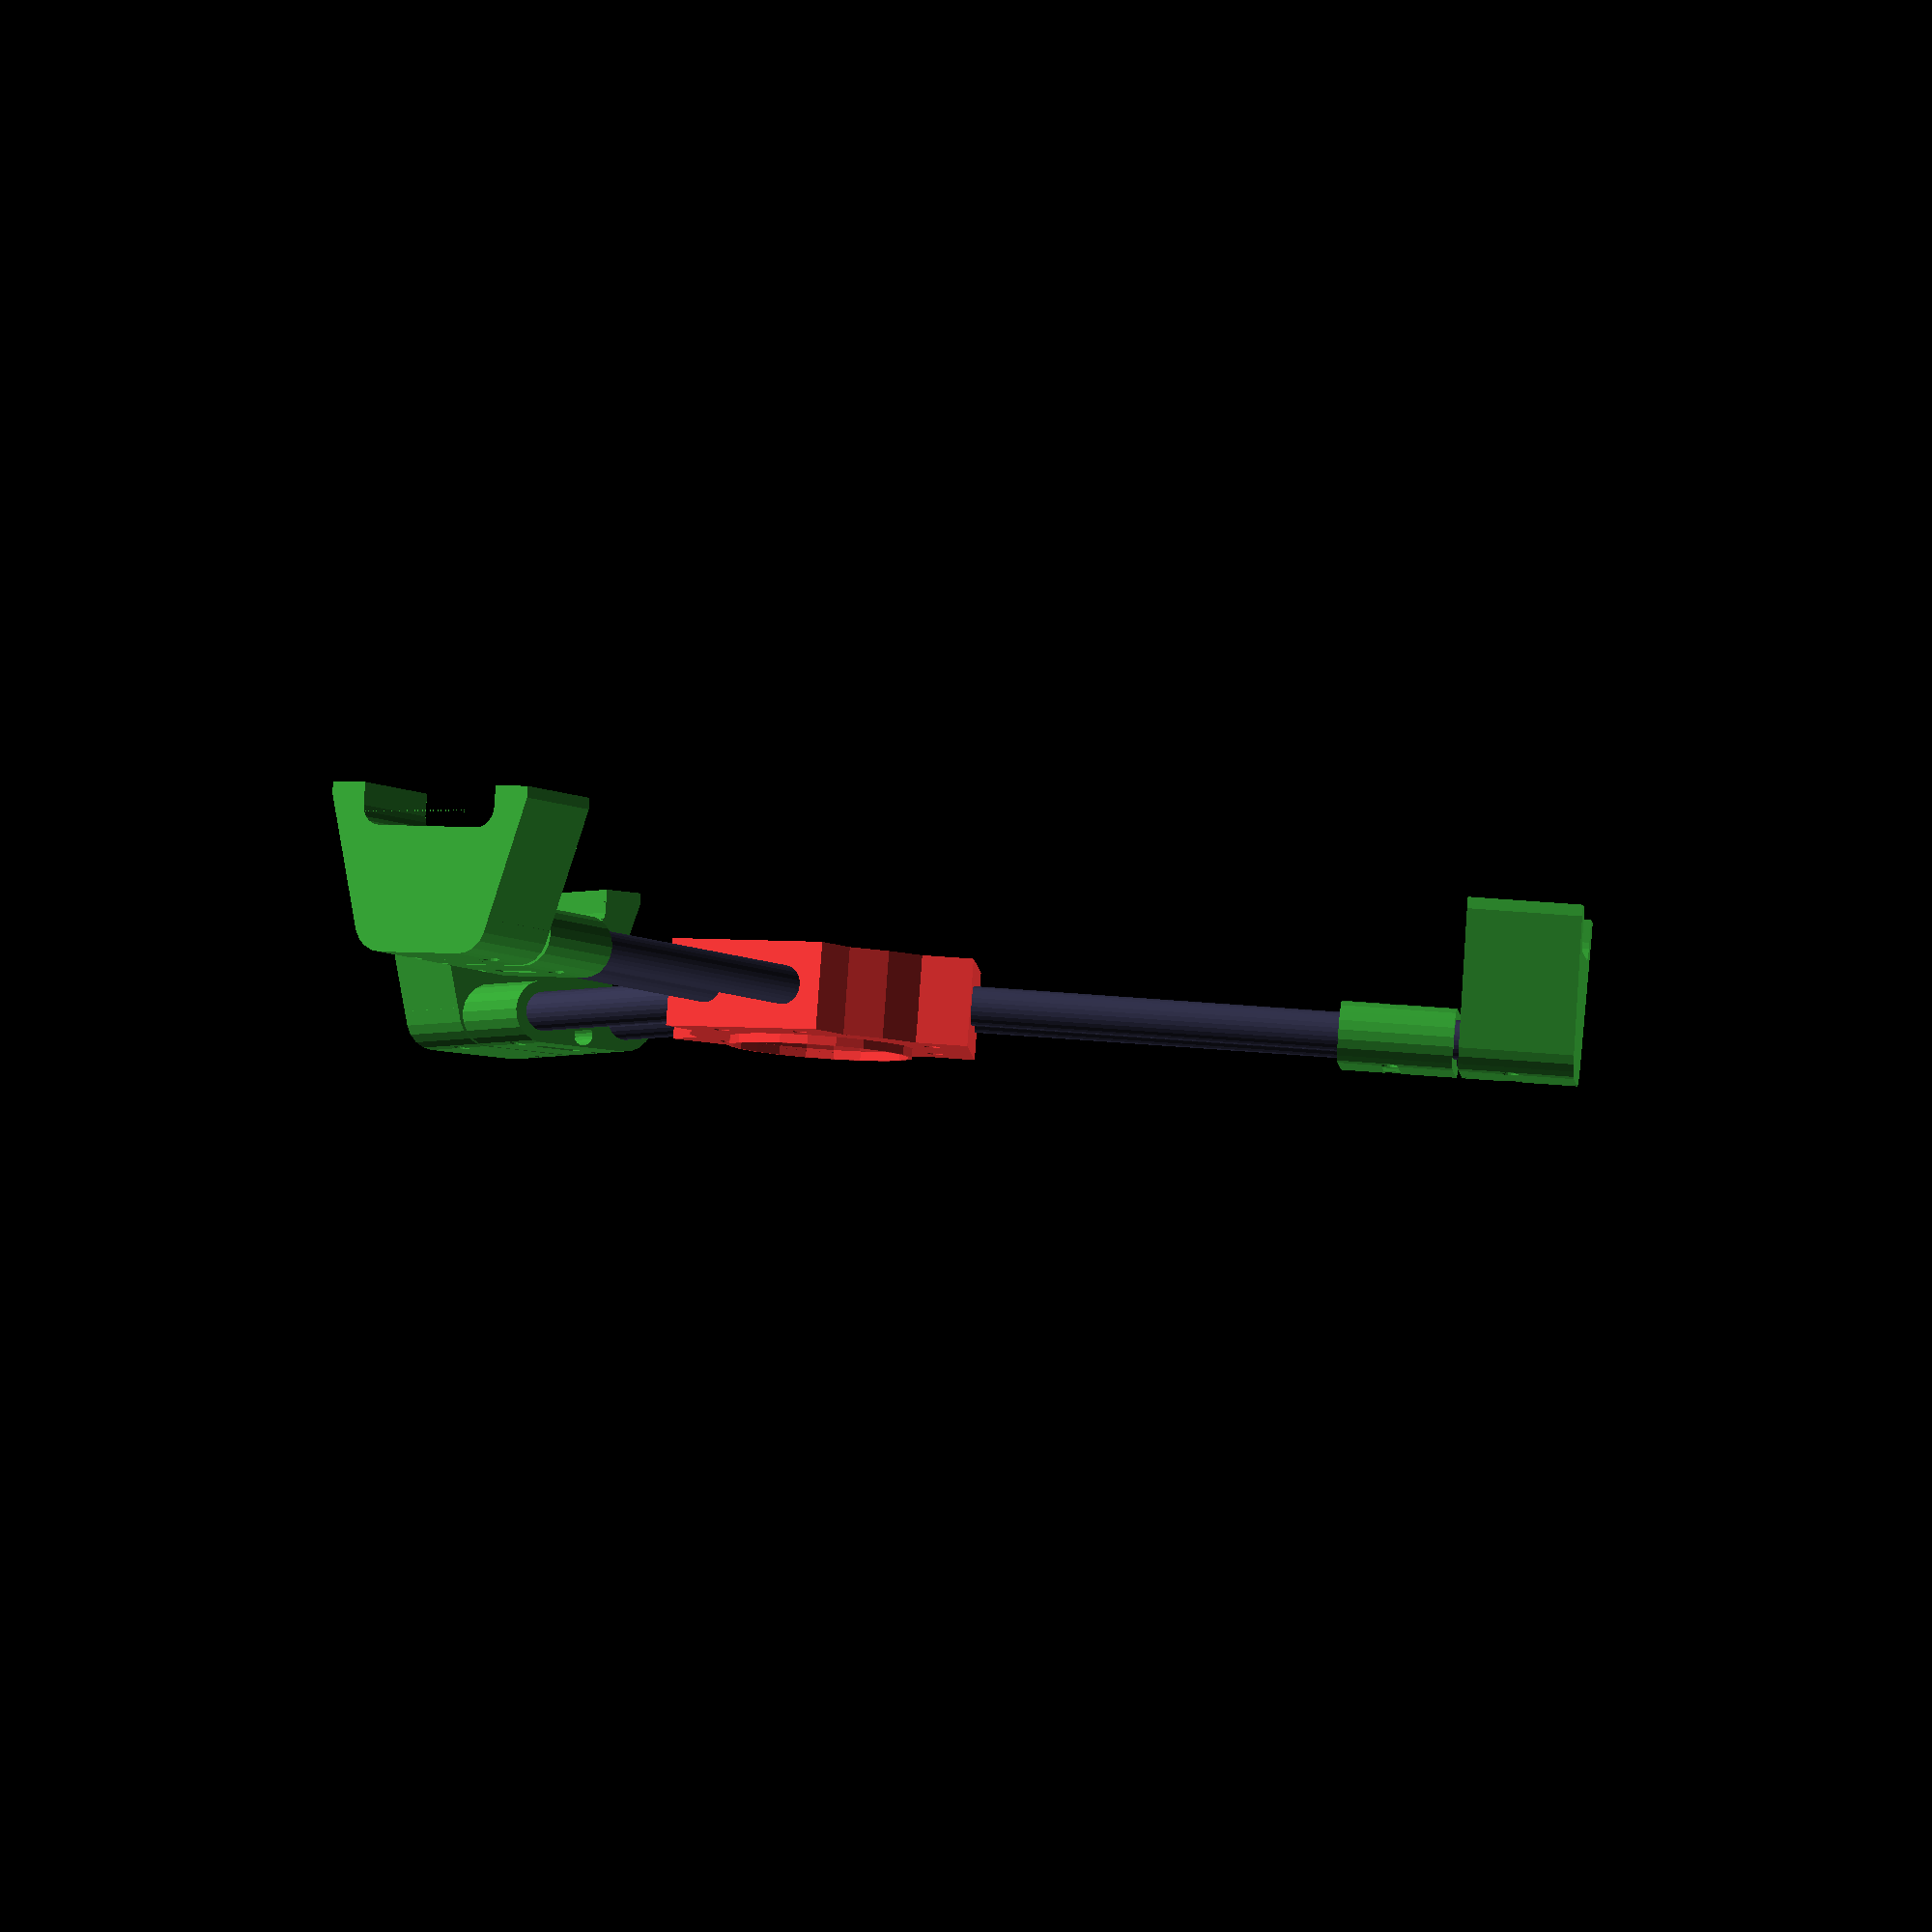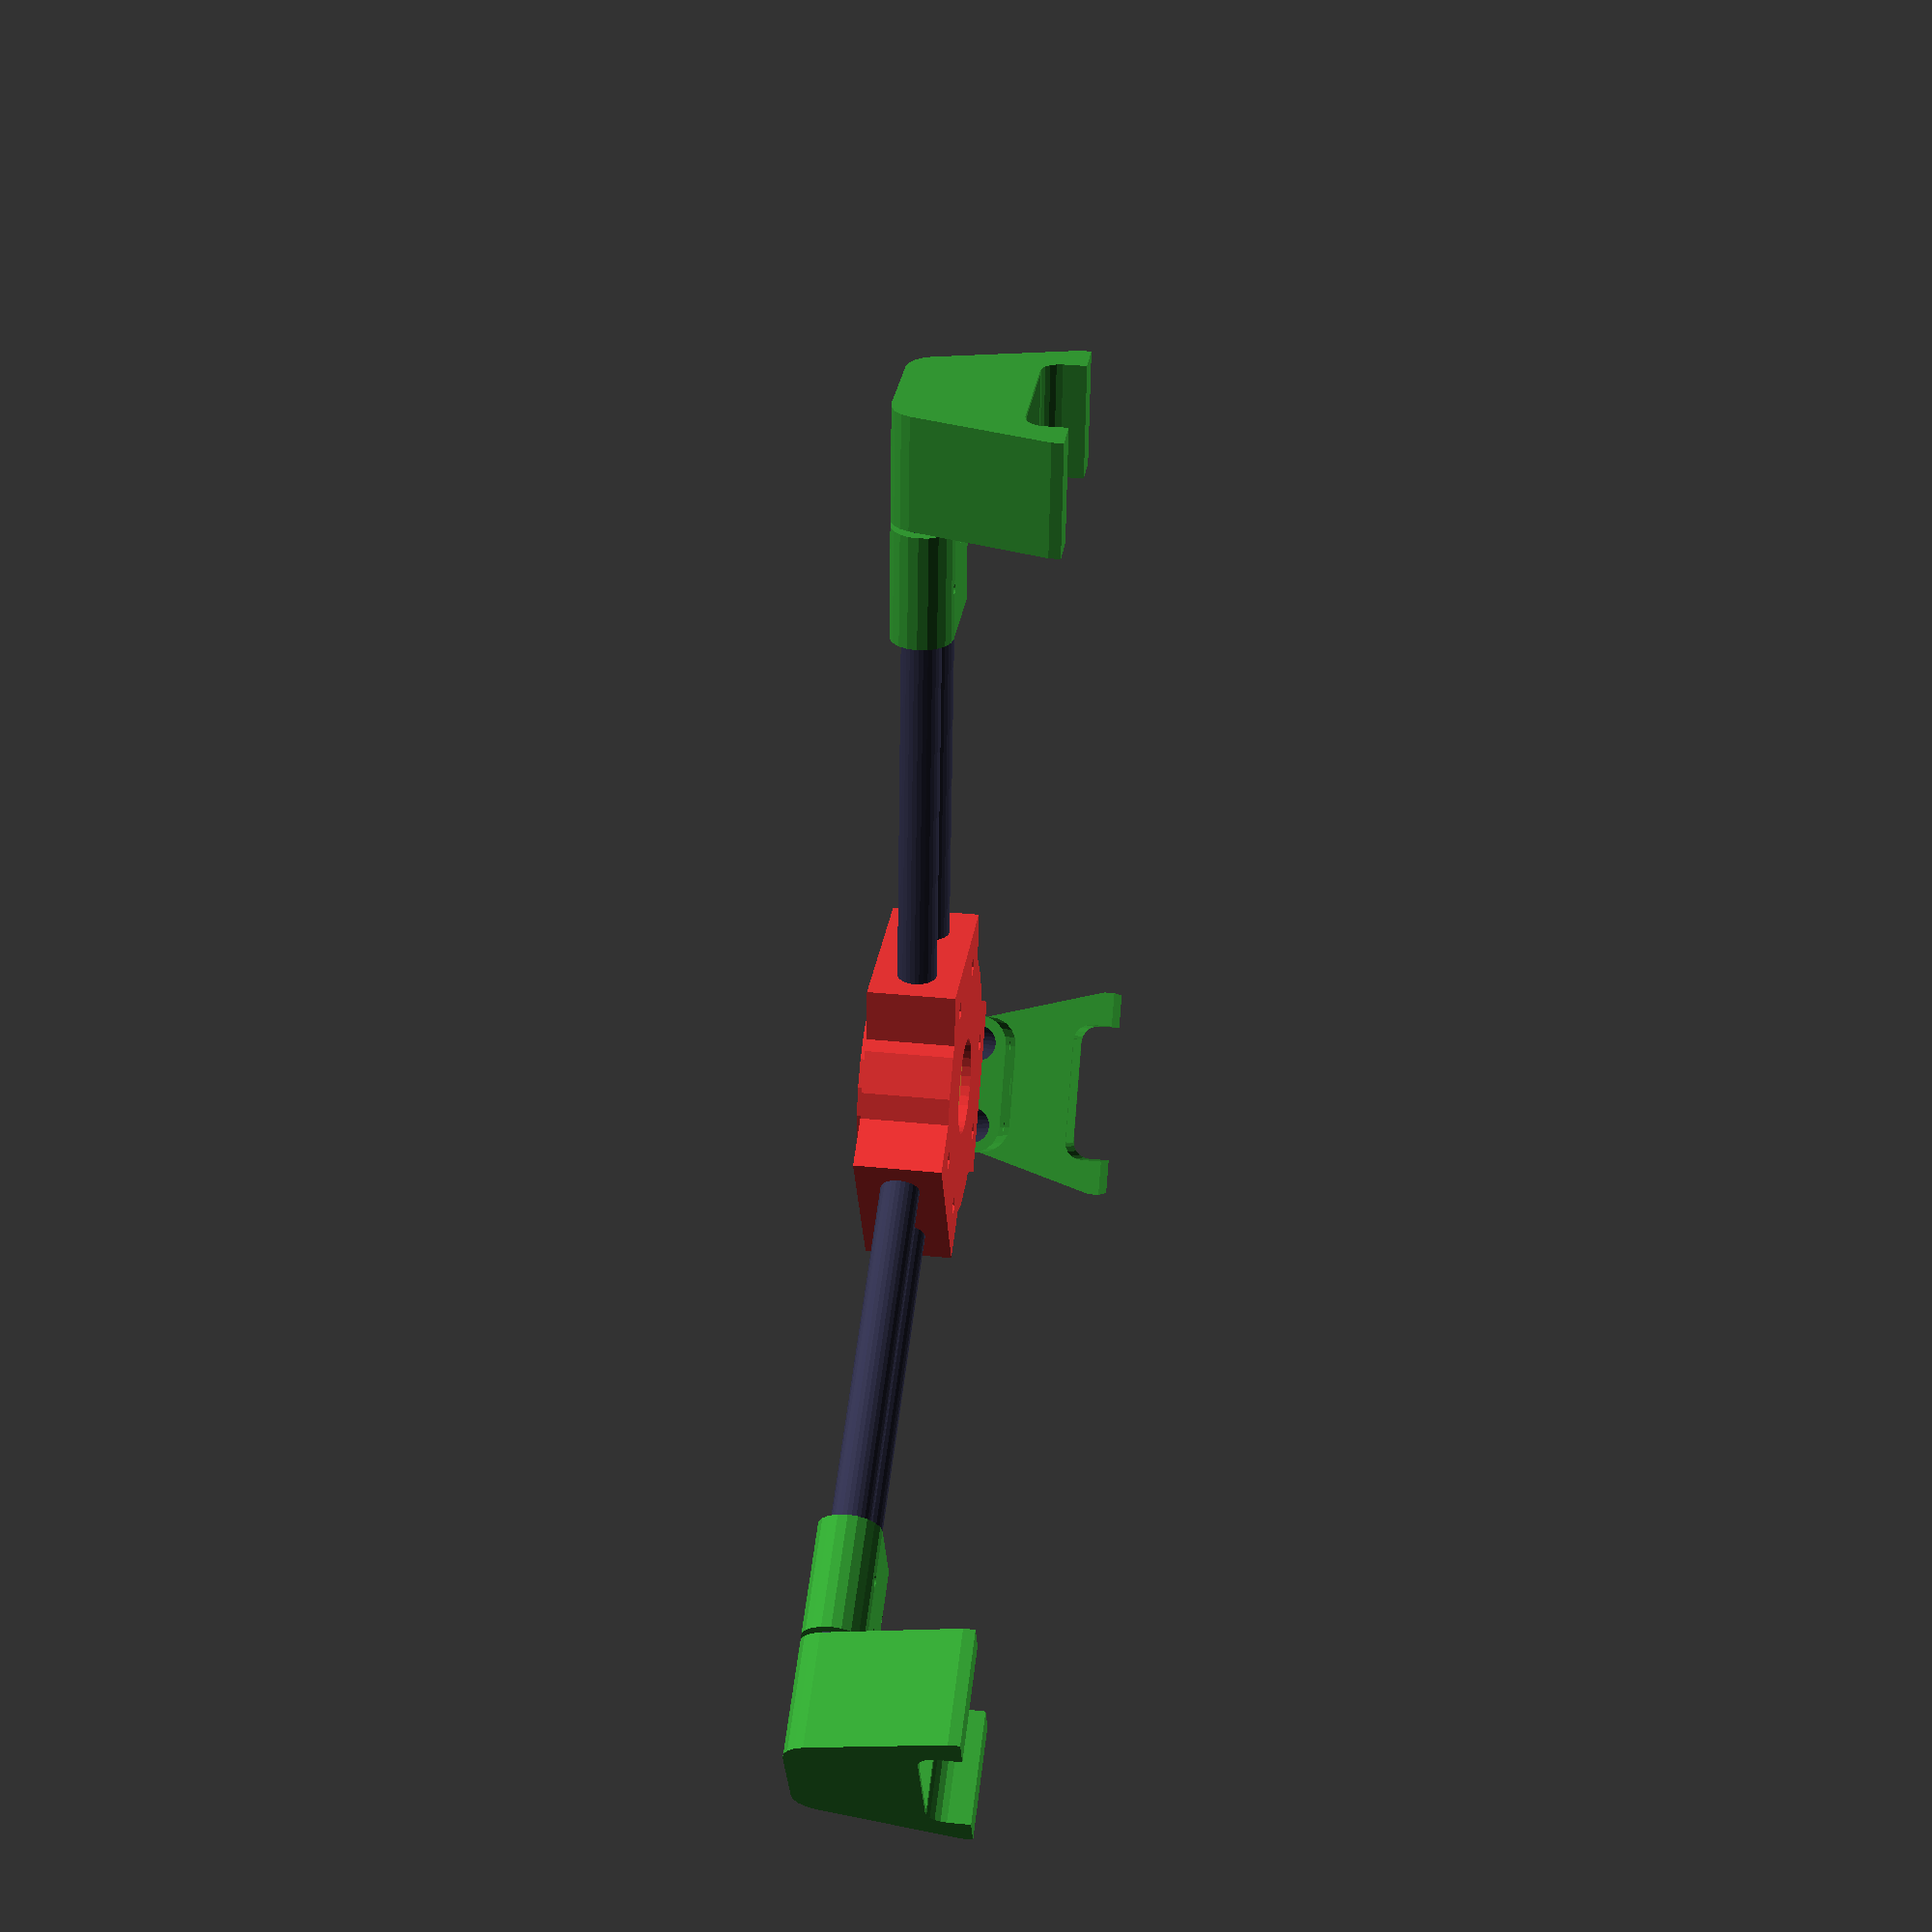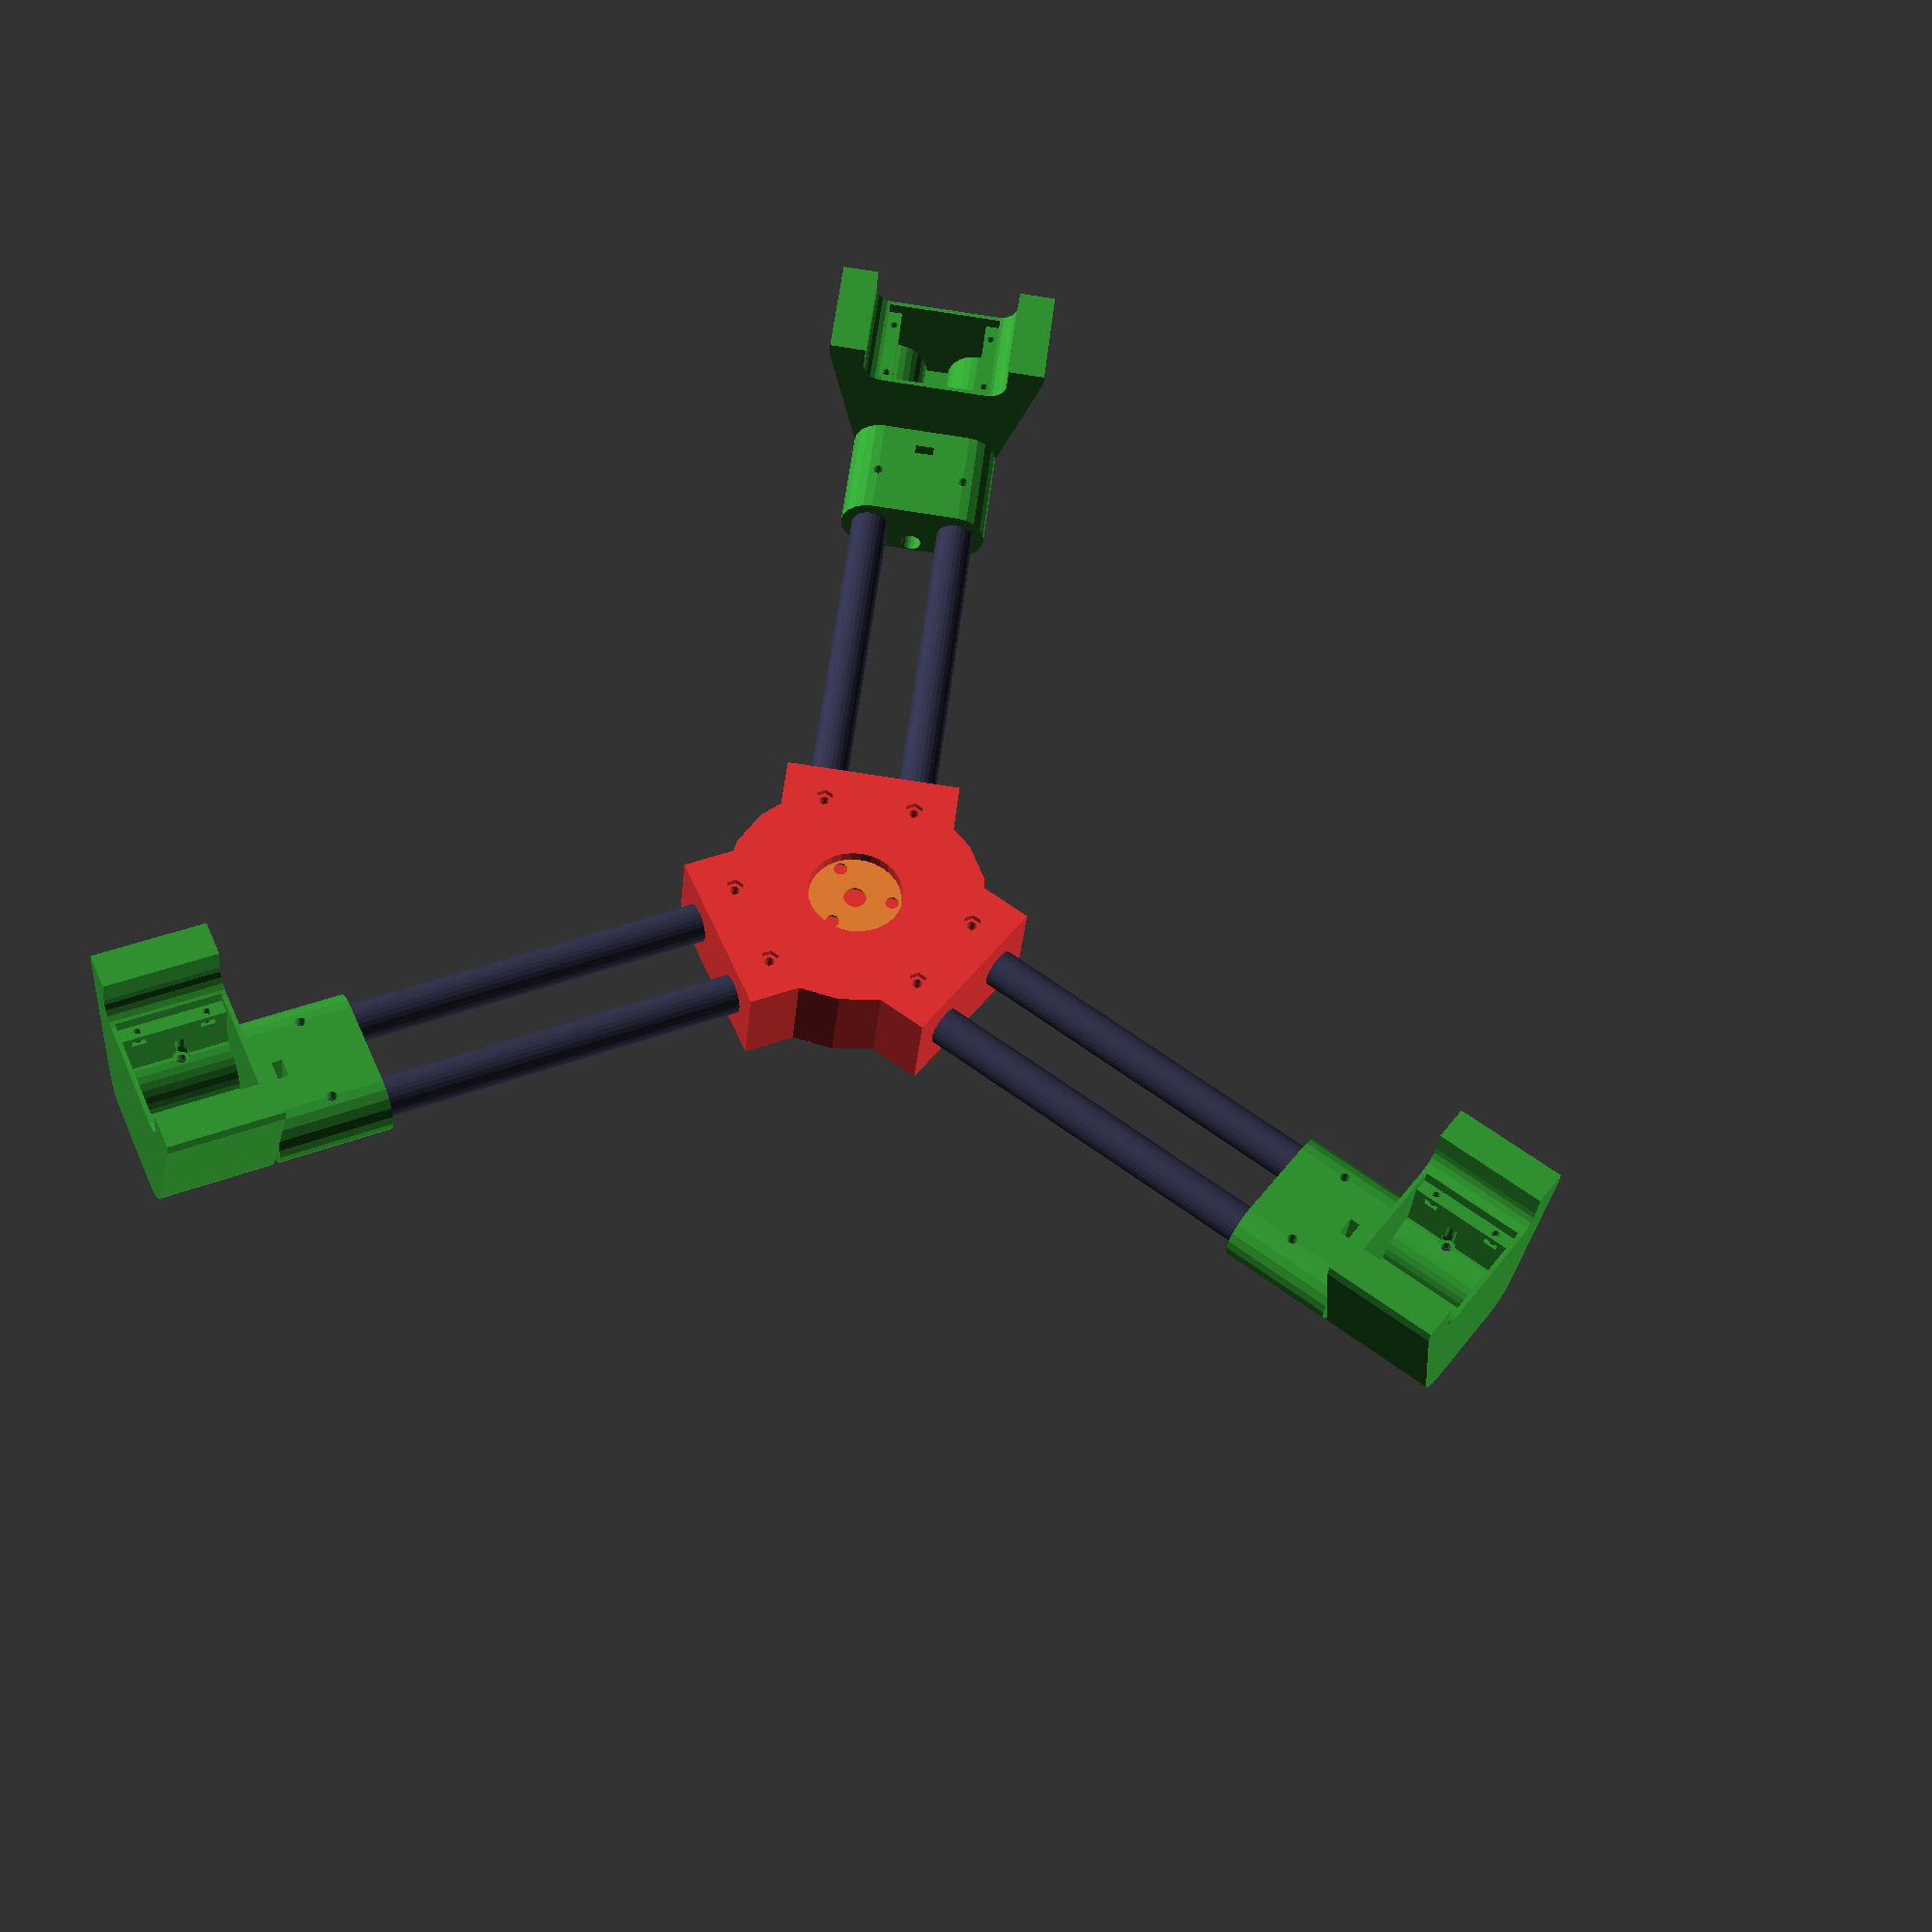
<openscad>


translate(v = [0, 0, -15]) {
	union() {
		color(c = [0.9000000000, 0.2000000000, 0.2000000000]) {
			rotate(a = -30) {
				difference() {
					union() {
						translate(v = [0, 0, -19.0000000000]) {
							union() {
								cylinder($fn = 20, d = 115, h = 38);
								rotate(a = [0, 0, 0.0000000000]) {
									translate(v = [0, -38.5000000000, 0]) {
										cube(size = [65, 77.0000000000, 38]);
									}
								}
								rotate(a = [0, 0, 120.0000000000]) {
									translate(v = [0, -38.5000000000, 0]) {
										cube(size = [65, 77.0000000000, 38]);
									}
								}
								rotate(a = [0, 0, 240.0000000000]) {
									translate(v = [0, -38.5000000000, 0]) {
										cube(size = [65, 77.0000000000, 38]);
									}
								}
							}
						}
						translate(v = [0, 0, 17.9000000000]) {
							difference() {
								cylinder($fn = 20, d = 80, h = 5);
								translate(v = [0, 0, -0.0250000000]) {
									cylinder($fn = 20, d = 77, h = 10.0500000000);
								}
							}
						}
					}
					translate(v = [0, 0, 15.0000000000]) {
						cylinder($fn = 20, d1 = 72, d2 = 77, h = 5.0500000000);
					}
					rotate(a = [0, 90, 0.0000000000]) {
						translate(v = [0, -20.0000000000, 7]) {
							cylinder($fn = 20, d = 17.0000000000, h = 100);
						}
						translate(v = [0, 20.0000000000, 7]) {
							cylinder($fn = 20, d = 17.0000000000, h = 100);
						}
						translate(v = [2, -20.0000000000, 48.7500000000]) {
							rotate(a = [0, -90, 0]) {
								rotate(a = [180, 0, 0]) {
									translate(v = [0, 0, -17.5000000000]) {
										union() {
											translate(v = [0, 0, false]) {
												cylinder($fn = 20, d = 4.5000000000, h = 49.2000000000);
											}
											translate(v = [0, 0, -14.1500000000]) {
												cylinder($fn = 20, d = 7.5000000000, h = 14.2000000000);
											}
											translate(v = [0, 0, 32]) {
												cylinder($fn = 6, d = 8.1600000000, h = 10);
											}
										}
									}
								}
							}
						}
						translate(v = [2, 20.0000000000, 48.7500000000]) {
							rotate(a = [0, -90, 0]) {
								rotate(a = [180, 0, 0]) {
									translate(v = [0, 0, -17.5000000000]) {
										union() {
											translate(v = [0, 0, false]) {
												cylinder($fn = 20, d = 4.5000000000, h = 49.2000000000);
											}
											translate(v = [0, 0, -14.1500000000]) {
												cylinder($fn = 20, d = 7.5000000000, h = 14.2000000000);
											}
											translate(v = [0, 0, 32]) {
												cylinder($fn = 6, d = 8.1600000000, h = 10);
											}
										}
									}
								}
							}
						}
						translate(v = [0, 0, 16.4000000000]) {
							translate(v = [-8.4500000000, 0, 0]) {
								rotate(a = [0, 180, 90]) {
									union() {
										rotate(a = [-90, 90, 0]) {
											cylinder($fn = 6, d = 8.1600000000, h = 3.8000000000);
										}
										translate(v = [-3.7500000000, 0, 0]) {
											cube(size = [7.5000000000, 3.8000000000, 16.4000000000]);
										}
									}
								}
							}
							translate(v = [11.7500000000, 0, 0]) {
								rotate(a = [0, 180, 90]) {
									union() {
										rotate(a = [-90, 90, 0]) {
											cylinder($fn = 6, d = 8.1600000000, h = 3.8000000000);
										}
										translate(v = [-3.7500000000, 0, 0]) {
											cube(size = [7.5000000000, 3.8000000000, 16.4000000000]);
										}
									}
								}
							}
							translate(v = [-86.2500000000, 0, 0]) {
								rotate(a = [0, 90, 0]) {
									cylinder($fn = 20, d = 3.5000000000, h = 100);
								}
							}
						}
					}
					rotate(a = [0, 90, 120.0000000000]) {
						translate(v = [0, -20.0000000000, 7]) {
							cylinder($fn = 20, d = 17.0000000000, h = 100);
						}
						translate(v = [0, 20.0000000000, 7]) {
							cylinder($fn = 20, d = 17.0000000000, h = 100);
						}
						translate(v = [2, -20.0000000000, 48.7500000000]) {
							rotate(a = [0, -90, 0]) {
								rotate(a = [180, 0, 0]) {
									translate(v = [0, 0, -17.5000000000]) {
										union() {
											translate(v = [0, 0, false]) {
												cylinder($fn = 20, d = 4.5000000000, h = 49.2000000000);
											}
											translate(v = [0, 0, -14.1500000000]) {
												cylinder($fn = 20, d = 7.5000000000, h = 14.2000000000);
											}
											translate(v = [0, 0, 32]) {
												cylinder($fn = 6, d = 8.1600000000, h = 10);
											}
										}
									}
								}
							}
						}
						translate(v = [2, 20.0000000000, 48.7500000000]) {
							rotate(a = [0, -90, 0]) {
								rotate(a = [180, 0, 0]) {
									translate(v = [0, 0, -17.5000000000]) {
										union() {
											translate(v = [0, 0, false]) {
												cylinder($fn = 20, d = 4.5000000000, h = 49.2000000000);
											}
											translate(v = [0, 0, -14.1500000000]) {
												cylinder($fn = 20, d = 7.5000000000, h = 14.2000000000);
											}
											translate(v = [0, 0, 32]) {
												cylinder($fn = 6, d = 8.1600000000, h = 10);
											}
										}
									}
								}
							}
						}
						translate(v = [0, 0, 16.4000000000]) {
							translate(v = [-8.4500000000, 0, 0]) {
								rotate(a = [0, 180, 90]) {
									union() {
										rotate(a = [-90, 90, 0]) {
											cylinder($fn = 6, d = 8.1600000000, h = 3.8000000000);
										}
										translate(v = [-3.7500000000, 0, 0]) {
											cube(size = [7.5000000000, 3.8000000000, 16.4000000000]);
										}
									}
								}
							}
							translate(v = [11.7500000000, 0, 0]) {
								rotate(a = [0, 180, 90]) {
									union() {
										rotate(a = [-90, 90, 0]) {
											cylinder($fn = 6, d = 8.1600000000, h = 3.8000000000);
										}
										translate(v = [-3.7500000000, 0, 0]) {
											cube(size = [7.5000000000, 3.8000000000, 16.4000000000]);
										}
									}
								}
							}
							translate(v = [-86.2500000000, 0, 0]) {
								rotate(a = [0, 90, 0]) {
									cylinder($fn = 20, d = 3.5000000000, h = 100);
								}
							}
						}
					}
					rotate(a = [0, 90, 240.0000000000]) {
						translate(v = [0, -20.0000000000, 7]) {
							cylinder($fn = 20, d = 17.0000000000, h = 100);
						}
						translate(v = [0, 20.0000000000, 7]) {
							cylinder($fn = 20, d = 17.0000000000, h = 100);
						}
						translate(v = [2, -20.0000000000, 48.7500000000]) {
							rotate(a = [0, -90, 0]) {
								rotate(a = [180, 0, 0]) {
									translate(v = [0, 0, -17.5000000000]) {
										union() {
											translate(v = [0, 0, false]) {
												cylinder($fn = 20, d = 4.5000000000, h = 49.2000000000);
											}
											translate(v = [0, 0, -14.1500000000]) {
												cylinder($fn = 20, d = 7.5000000000, h = 14.2000000000);
											}
											translate(v = [0, 0, 32]) {
												cylinder($fn = 6, d = 8.1600000000, h = 10);
											}
										}
									}
								}
							}
						}
						translate(v = [2, 20.0000000000, 48.7500000000]) {
							rotate(a = [0, -90, 0]) {
								rotate(a = [180, 0, 0]) {
									translate(v = [0, 0, -17.5000000000]) {
										union() {
											translate(v = [0, 0, false]) {
												cylinder($fn = 20, d = 4.5000000000, h = 49.2000000000);
											}
											translate(v = [0, 0, -14.1500000000]) {
												cylinder($fn = 20, d = 7.5000000000, h = 14.2000000000);
											}
											translate(v = [0, 0, 32]) {
												cylinder($fn = 6, d = 8.1600000000, h = 10);
											}
										}
									}
								}
							}
						}
						translate(v = [0, 0, 16.4000000000]) {
							translate(v = [-8.4500000000, 0, 0]) {
								rotate(a = [0, 180, 90]) {
									union() {
										rotate(a = [-90, 90, 0]) {
											cylinder($fn = 6, d = 8.1600000000, h = 3.8000000000);
										}
										translate(v = [-3.7500000000, 0, 0]) {
											cube(size = [7.5000000000, 3.8000000000, 16.4000000000]);
										}
									}
								}
							}
							translate(v = [11.7500000000, 0, 0]) {
								rotate(a = [0, 180, 90]) {
									union() {
										rotate(a = [-90, 90, 0]) {
											cylinder($fn = 6, d = 8.1600000000, h = 3.8000000000);
										}
										translate(v = [-3.7500000000, 0, 0]) {
											cube(size = [7.5000000000, 3.8000000000, 16.4000000000]);
										}
									}
								}
							}
							translate(v = [-86.2500000000, 0, 0]) {
								rotate(a = [0, 90, 0]) {
									cylinder($fn = 20, d = 3.5000000000, h = 100);
								}
							}
						}
					}
					translate(v = [20, 20.0000000000, -0.0000000000]) {
						cylinder(d = 8, h = 38.0500000000);
					}
					translate(v = [20, -20.0000000000, -0.0000000000]) {
						cylinder(d = 8, h = 38.0500000000);
					}
					translate(v = [0, 0, -19.0500000000]) {
						cylinder(d = 42.0000000000, h = 5.2000000000);
					}
					translate(v = [0, 0, -13.6500000000]) {
						#cylinder($fn = 20, d = 16.4000000000, h = 5.3000000000);
					}
					translate(v = [0, 0, -8.1500000000]) {
						cylinder($fn = 20, d = 12.4000000000, h = 50);
					}
					translate(v = [0, 0, 8.4500000000]) {
						#cylinder($fn = 20, d = 16.4000000000, h = 5.3000000000);
					}
					translate(v = [0, 0, 13.7000000000]) {
						cylinder(d = 42.0000000000, h = 50);
					}
				}
			}
		}
		color(c = [0.9000000000, 0.5000000000, 0.2000000000]) {
			translate(v = [0, 0, -15]) {
				difference() {
					cylinder(d = 41.0000000000, h = 5.2000000000);
					translate(v = [0, 0, -0.0250000000]) {
						cylinder(d = 10.2000000000, h = 5.2500000000);
					}
					rotate(a = [180, 0, 0.0000000000]) {
						translate(v = [-16.4000000000, 0, -3.2000000000]) {
							rotate(a = [180, 0, 0]) {
								union() {
									translate(v = [0, 0, false]) {
										cylinder($fn = 20, d = 3.5000000000, h = 43.2000000000);
									}
									translate(v = [0, 0, -13.1500000000]) {
										cylinder($fn = 20, d = 6.1500000000, h = 13.2000000000);
									}
								}
							}
						}
					}
					rotate(a = [180, 0, 120.0000000000]) {
						translate(v = [-16.4000000000, 0, -3.2000000000]) {
							rotate(a = [180, 0, 0]) {
								union() {
									translate(v = [0, 0, false]) {
										cylinder($fn = 20, d = 3.5000000000, h = 43.2000000000);
									}
									translate(v = [0, 0, -13.1500000000]) {
										cylinder($fn = 20, d = 6.1500000000, h = 13.2000000000);
									}
								}
							}
						}
					}
					rotate(a = [180, 0, 240.0000000000]) {
						translate(v = [-16.4000000000, 0, -3.2000000000]) {
							rotate(a = [180, 0, 0]) {
								union() {
									translate(v = [0, 0, false]) {
										cylinder($fn = 20, d = 3.5000000000, h = 43.2000000000);
									}
									translate(v = [0, 0, -13.1500000000]) {
										cylinder($fn = 20, d = 6.1500000000, h = 13.2000000000);
									}
								}
							}
						}
					}
				}
			}
		}
		color(c = [0.9000000000, 0.5000000000, 0.2000000000]) {
			translate(v = [0, 0, 13]) {
				rotate(a = [0, 180, -30]) {
					difference() {
						cylinder(d = 41.0000000000, h = 5.2000000000);
						translate(v = [0, 0, -0.0250000000]) {
							cylinder(d = 25, h = 3);
						}
						translate(v = [0, 0, -0.0250000000]) {
							cylinder(d = 13.4000000000, h = 5.2500000000);
						}
						rotate(a = [180, 0, 0.0000000000]) {
							translate(v = [-16.4000000000, 0, -3.2000000000]) {
								rotate(a = [180, 0, 0]) {
									union() {
										translate(v = [0, 0, false]) {
											cylinder($fn = 20, d = 3.5000000000, h = 43.2000000000);
										}
										translate(v = [0, 0, -13.1500000000]) {
											cylinder($fn = 20, d = 6.1500000000, h = 13.2000000000);
										}
									}
								}
							}
						}
						rotate(a = [180, 0, 120.0000000000]) {
							translate(v = [-16.4000000000, 0, -3.2000000000]) {
								rotate(a = [180, 0, 0]) {
									union() {
										translate(v = [0, 0, false]) {
											cylinder($fn = 20, d = 3.5000000000, h = 43.2000000000);
										}
										translate(v = [0, 0, -13.1500000000]) {
											cylinder($fn = 20, d = 6.1500000000, h = 13.2000000000);
										}
									}
								}
							}
						}
						rotate(a = [180, 0, 240.0000000000]) {
							translate(v = [-16.4000000000, 0, -3.2000000000]) {
								rotate(a = [180, 0, 0]) {
									union() {
										translate(v = [0, 0, false]) {
											cylinder($fn = 20, d = 3.5000000000, h = 43.2000000000);
										}
										translate(v = [0, 0, -13.1500000000]) {
											cylinder($fn = 20, d = 6.1500000000, h = 13.2000000000);
										}
									}
								}
							}
						}
					}
				}
			}
		}
		color(c = [0.2000000000, 0.6000000000, 0.2000000000]) {
			rotate(a = [0, 0, 0.0000000000]) {
				translate(v = [0, 300, 0]) {
					translate(v = [0, 27.0000000000, 0]) {
						rotate(a = [90, 0, 0]) {
							union() {
								difference() {
									hull() {
										union() {
											translate(v = [-20.0000000000, 0, 0]) {
												cylinder($fn = 20, d = 27.0000000000, h = 50);
											}
											translate(v = [20.0000000000, 0, 0]) {
												cylinder($fn = 20, d = 27.0000000000, h = 50);
											}
											translate(v = [-50.0000000000, -60, 0]) {
												cube(size = [100, 5, 50]);
											}
										}
									}
									hull() {
										translate(v = [0, -50.0500000000, -0.0250000000]) {
											union() {
												translate(v = [-25.0000000000, 0, 0]) {
													cylinder($fn = 20, d = 17.0000000000, h = 50.0500000000);
												}
												translate(v = [25.0000000000, 0, 0]) {
													cylinder($fn = 20, d = 17.0000000000, h = 50.0500000000);
												}
												translate(v = [-33.5000000000, -10, 0]) {
													cube(size = [67.0000000000, 5, 50.0500000000]);
												}
											}
										}
									}
									difference() {
										union() {
											translate(v = [-20.0000000000, -60, 2]) {
												cube(size = [40, 60, 46]);
											}
											translate(v = [-26.1500000000, -60, 2]) {
												cube(size = [52.3000000000, 23.5000000000, 46]);
											}
										}
										translate(v = [-20.0000000000, 0, 0]) {
											cylinder(d = 29.5000000000, h = 50);
										}
										translate(v = [20.0000000000, 0, 0]) {
											cylinder(d = 29.5000000000, h = 50);
										}
									}
									union() {
										translate(v = [23.0000000000, -39, 40.0000000000]) {
											rotate(a = [270, 0, 0]) {
												union() {
													translate(v = [0, 0, false]) {
														cylinder($fn = 20, d = 3.5000000000, h = 18.2000000000);
													}
													translate(v = [0, 0, -13.1500000000]) {
														cylinder($fn = 20, d = 6.1500000000, h = 13.2000000000);
													}
													translate(v = [0, 0, 5]) {
														rotate(a = [90, 0, -90]) {
															union() {
																rotate(a = [-90, 90, 0]) {
																	cylinder($fn = 6, d = 6.7100000000, h = 3.0000000000);
																}
																translate(v = [-3.1000000000, 0, 0]) {
																	cube(size = [6.2000000000, 3.0000000000, 10]);
																}
															}
														}
													}
												}
											}
										}
										translate(v = [23.0000000000, -39, 10]) {
											rotate(a = [270, 0, 0]) {
												union() {
													translate(v = [0, 0, false]) {
														cylinder($fn = 20, d = 3.5000000000, h = 18.2000000000);
													}
													translate(v = [0, 0, -13.1500000000]) {
														cylinder($fn = 20, d = 6.1500000000, h = 13.2000000000);
													}
													translate(v = [0, 0, 5]) {
														rotate(a = [90, 0, -90]) {
															union() {
																rotate(a = [-90, 90, 0]) {
																	cylinder($fn = 6, d = 6.7100000000, h = 3.0000000000);
																}
																translate(v = [-3.1000000000, 0, 0]) {
																	cube(size = [6.2000000000, 3.0000000000, 10]);
																}
															}
														}
													}
												}
											}
										}
										translate(v = [-23.0000000000, -39, 10]) {
											rotate(a = [270, 0, 0]) {
												union() {
													translate(v = [0, 0, false]) {
														cylinder($fn = 20, d = 3.5000000000, h = 18.2000000000);
													}
													translate(v = [0, 0, -13.1500000000]) {
														cylinder($fn = 20, d = 6.1500000000, h = 13.2000000000);
													}
													translate(v = [0, 0, 5]) {
														rotate(a = [90, 0, 90]) {
															union() {
																rotate(a = [-90, 90, 0]) {
																	cylinder($fn = 6, d = 6.7100000000, h = 3.0000000000);
																}
																translate(v = [-3.1000000000, 0, 0]) {
																	cube(size = [6.2000000000, 3.0000000000, 10]);
																}
															}
														}
													}
												}
											}
										}
										translate(v = [-23.0000000000, -39, 40.0000000000]) {
											rotate(a = [270, 0, 0]) {
												union() {
													translate(v = [0, 0, false]) {
														cylinder($fn = 20, d = 3.5000000000, h = 18.2000000000);
													}
													translate(v = [0, 0, -13.1500000000]) {
														cylinder($fn = 20, d = 6.1500000000, h = 13.2000000000);
													}
													translate(v = [0, 0, 5]) {
														rotate(a = [90, 0, 90]) {
															union() {
																rotate(a = [-90, 90, 0]) {
																	cylinder($fn = 6, d = 6.7100000000, h = 3.0000000000);
																}
																translate(v = [-3.1000000000, 0, 0]) {
																	cube(size = [6.2000000000, 3.0000000000, 10]);
																}
															}
														}
													}
												}
											}
										}
									}
									translate(v = [-20.0000000000, 0, 2]) {
										cylinder($fn = 20, d = 17.0000000000, h = 50);
									}
									translate(v = [20.0000000000, 0, 2]) {
										cylinder($fn = 20, d = 17.0000000000, h = 50);
									}
									translate(v = [20.0000000000, 13.5000000000, 27.5000000000]) {
										rotate(a = [90, 0, 0]) {
											translate(v = [0, 0, 4.2000000000]) {
												union() {
													translate(v = [0, 0, false]) {
														cylinder($fn = 20, d = 4.5000000000, h = 35.2000000000);
													}
													translate(v = [0, 0, -14.1500000000]) {
														cylinder($fn = 20, d = 7.5000000000, h = 14.2000000000);
													}
													translate(v = [0, 0, 21]) {
														cylinder($fn = 6, d = 8.1600000000, h = 6);
													}
												}
											}
										}
									}
									translate(v = [-20.0000000000, 13.5000000000, 27.5000000000]) {
										rotate(a = [90, 0, 0]) {
											translate(v = [0, 0, 4.2000000000]) {
												union() {
													translate(v = [0, 0, false]) {
														cylinder($fn = 20, d = 4.5000000000, h = 35.2000000000);
													}
													translate(v = [0, 0, -14.1500000000]) {
														cylinder($fn = 20, d = 7.5000000000, h = 14.2000000000);
													}
													translate(v = [0, 0, 21]) {
														cylinder($fn = 6, d = 8.1600000000, h = 6);
													}
												}
											}
										}
									}
									translate(v = [0, 8.3000000000, 24.3500000000]) {
										hull() {
											cylinder(d = 18.4000000000, h = 7.3000000000);
											translate(v = [0, 16.4000000000, 0]) {
												cylinder(d = 18.4000000000, h = 7.3000000000);
											}
										}
										rotate(a = [180, 0, 0]) {
											translate(v = [0, 0, -10.0000000000]) {
												union() {
													translate(v = [0, 0, false]) {
														cylinder($fn = 20, d = 5.5000000000, h = 33.2000000000);
													}
													translate(v = [0, 0, -55.1500000000]) {
														cylinder($fn = 20, d = 9.2000000000, h = 55.2000000000);
													}
													translate(v = [0, 0, 19.9000000000]) {
														rotate(a = [90, 0, 180]) {
															union() {
																rotate(a = [-90, 90, 0]) {
																	cylinder($fn = 6, d = 9.4900000000, h = 4.6000000000);
																}
																translate(v = [-4.2500000000, 0, 0]) {
																	cube(size = [8.5000000000, 4.6000000000, 100]);
																}
															}
														}
													}
												}
											}
										}
									}
								}
								translate(v = [-5, 0, 0]) {
									cube(size = [10, 0.8000000000, 50]);
								}
								translate(v = [-10, 12.7000000000, 0]) {
									cube(size = [20, 0.8000000000, 50]);
								}
								translate(v = [-10, 0, 49.2000000000]) {
									cube(size = [20, 13.5000000000, 0.8000000000]);
								}
							}
						}
					}
				}
			}
		}
		color(c = [0.2000000000, 0.6000000000, 0.2000000000]) {
			rotate(a = [0, 0, 0.0000000000]) {
				translate(v = [0, 247.4873734153, 0]) {
					translate(v = [0, 27.0000000000, 0]) {
						rotate(a = [90, 0, 0]) {
							difference() {
								hull() {
									union() {
										translate(v = [-20.0000000000, 0, 0]) {
											cylinder($fn = 20, d = 27.0000000000, h = 50);
										}
										translate(v = [20.0000000000, 0, 0]) {
											cylinder($fn = 20, d = 27.0000000000, h = 50);
										}
									}
								}
								translate(v = [-20.0000000000, 0, -0.0500000000]) {
									cylinder($fn = 20, d = 17.0000000000, h = 50.1000000000);
								}
								translate(v = [20.0000000000, 0, -0.0500000000]) {
									cylinder($fn = 20, d = 17.0000000000, h = 50.1000000000);
								}
								translate(v = [20.0000000000, 13.5000000000, 27.5000000000]) {
									rotate(a = [90, 0, 0]) {
										translate(v = [0, 0, 4.2000000000]) {
											union() {
												translate(v = [0, 0, false]) {
													cylinder($fn = 20, d = 4.5000000000, h = 49.2000000000);
												}
												translate(v = [0, 0, -14.1500000000]) {
													cylinder($fn = 20, d = 7.5000000000, h = 14.2000000000);
												}
												translate(v = [0, 0, 31]) {
													cylinder($fn = 6, d = 8.1600000000, h = 10);
												}
											}
										}
									}
								}
								translate(v = [-20.0000000000, 13.5000000000, 27.5000000000]) {
									rotate(a = [90, 0, 0]) {
										translate(v = [0, 0, 4.2000000000]) {
											union() {
												translate(v = [0, 0, false]) {
													cylinder($fn = 20, d = 4.5000000000, h = 49.2000000000);
												}
												translate(v = [0, 0, -14.1500000000]) {
													cylinder($fn = 20, d = 7.5000000000, h = 14.2000000000);
												}
												translate(v = [0, 0, 31]) {
													cylinder($fn = 6, d = 8.1600000000, h = 10);
												}
											}
										}
									}
								}
								translate(v = [0, 8.3000000000, 23.8500000000]) {
									hull() {
										cylinder(d = 18.4000000000, h = 7.3000000000);
										translate(v = [0, 16.4000000000, 0]) {
											cylinder(d = 18.4000000000, h = 7.3000000000);
										}
									}
									rotate(a = [180, 0, 0]) {
										translate(v = [0, 0, -10.0000000000]) {
											union() {
												translate(v = [0, 0, false]) {
													cylinder($fn = 20, d = 5.5000000000, h = 33.2000000000);
												}
												translate(v = [0, 0, -55.1500000000]) {
													cylinder($fn = 20, d = 9.2000000000, h = 55.2000000000);
												}
												translate(v = [0, 0, 19.9000000000]) {
													rotate(a = [90, 0, 180]) {
														union() {
															rotate(a = [-90, 90, 0]) {
																cylinder($fn = 6, d = 9.4900000000, h = 4.6000000000);
															}
															translate(v = [-4.2500000000, 0, 0]) {
																cube(size = [8.5000000000, 4.6000000000, 100]);
															}
														}
													}
												}
											}
										}
									}
								}
							}
						}
					}
				}
			}
		}
		color(c = [0.2000000000, 0.2000000000, 0.3000000000]) {
			rotate(a = [-90, 0, 0.0000000000]) {
				translate(v = [20, 0, 7]) {
					cylinder(d = 17.0000000000, h = 300);
				}
			}
		}
		color(c = [0.2000000000, 0.2000000000, 0.3000000000]) {
			rotate(a = [-90, 0, 0.0000000000]) {
				translate(v = [-20, 0, 7]) {
					cylinder(d = 17.0000000000, h = 300);
				}
			}
		}
		color(c = [0.2000000000, 0.6000000000, 0.2000000000]) {
			rotate(a = [0, 0, 120.0000000000]) {
				translate(v = [0, 300, 0]) {
					translate(v = [0, 27.0000000000, 0]) {
						rotate(a = [90, 0, 0]) {
							union() {
								difference() {
									hull() {
										union() {
											translate(v = [-20.0000000000, 0, 0]) {
												cylinder($fn = 20, d = 27.0000000000, h = 50);
											}
											translate(v = [20.0000000000, 0, 0]) {
												cylinder($fn = 20, d = 27.0000000000, h = 50);
											}
											translate(v = [-50.0000000000, -60, 0]) {
												cube(size = [100, 5, 50]);
											}
										}
									}
									hull() {
										translate(v = [0, -50.0500000000, -0.0250000000]) {
											union() {
												translate(v = [-25.0000000000, 0, 0]) {
													cylinder($fn = 20, d = 17.0000000000, h = 50.0500000000);
												}
												translate(v = [25.0000000000, 0, 0]) {
													cylinder($fn = 20, d = 17.0000000000, h = 50.0500000000);
												}
												translate(v = [-33.5000000000, -10, 0]) {
													cube(size = [67.0000000000, 5, 50.0500000000]);
												}
											}
										}
									}
									difference() {
										union() {
											translate(v = [-20.0000000000, -60, 2]) {
												cube(size = [40, 60, 46]);
											}
											translate(v = [-26.1500000000, -60, 2]) {
												cube(size = [52.3000000000, 23.5000000000, 46]);
											}
										}
										translate(v = [-20.0000000000, 0, 0]) {
											cylinder(d = 29.5000000000, h = 50);
										}
										translate(v = [20.0000000000, 0, 0]) {
											cylinder(d = 29.5000000000, h = 50);
										}
									}
									union() {
										translate(v = [23.0000000000, -39, 40.0000000000]) {
											rotate(a = [270, 0, 0]) {
												union() {
													translate(v = [0, 0, false]) {
														cylinder($fn = 20, d = 3.5000000000, h = 18.2000000000);
													}
													translate(v = [0, 0, -13.1500000000]) {
														cylinder($fn = 20, d = 6.1500000000, h = 13.2000000000);
													}
													translate(v = [0, 0, 5]) {
														rotate(a = [90, 0, -90]) {
															union() {
																rotate(a = [-90, 90, 0]) {
																	cylinder($fn = 6, d = 6.7100000000, h = 3.0000000000);
																}
																translate(v = [-3.1000000000, 0, 0]) {
																	cube(size = [6.2000000000, 3.0000000000, 10]);
																}
															}
														}
													}
												}
											}
										}
										translate(v = [23.0000000000, -39, 10]) {
											rotate(a = [270, 0, 0]) {
												union() {
													translate(v = [0, 0, false]) {
														cylinder($fn = 20, d = 3.5000000000, h = 18.2000000000);
													}
													translate(v = [0, 0, -13.1500000000]) {
														cylinder($fn = 20, d = 6.1500000000, h = 13.2000000000);
													}
													translate(v = [0, 0, 5]) {
														rotate(a = [90, 0, -90]) {
															union() {
																rotate(a = [-90, 90, 0]) {
																	cylinder($fn = 6, d = 6.7100000000, h = 3.0000000000);
																}
																translate(v = [-3.1000000000, 0, 0]) {
																	cube(size = [6.2000000000, 3.0000000000, 10]);
																}
															}
														}
													}
												}
											}
										}
										translate(v = [-23.0000000000, -39, 10]) {
											rotate(a = [270, 0, 0]) {
												union() {
													translate(v = [0, 0, false]) {
														cylinder($fn = 20, d = 3.5000000000, h = 18.2000000000);
													}
													translate(v = [0, 0, -13.1500000000]) {
														cylinder($fn = 20, d = 6.1500000000, h = 13.2000000000);
													}
													translate(v = [0, 0, 5]) {
														rotate(a = [90, 0, 90]) {
															union() {
																rotate(a = [-90, 90, 0]) {
																	cylinder($fn = 6, d = 6.7100000000, h = 3.0000000000);
																}
																translate(v = [-3.1000000000, 0, 0]) {
																	cube(size = [6.2000000000, 3.0000000000, 10]);
																}
															}
														}
													}
												}
											}
										}
										translate(v = [-23.0000000000, -39, 40.0000000000]) {
											rotate(a = [270, 0, 0]) {
												union() {
													translate(v = [0, 0, false]) {
														cylinder($fn = 20, d = 3.5000000000, h = 18.2000000000);
													}
													translate(v = [0, 0, -13.1500000000]) {
														cylinder($fn = 20, d = 6.1500000000, h = 13.2000000000);
													}
													translate(v = [0, 0, 5]) {
														rotate(a = [90, 0, 90]) {
															union() {
																rotate(a = [-90, 90, 0]) {
																	cylinder($fn = 6, d = 6.7100000000, h = 3.0000000000);
																}
																translate(v = [-3.1000000000, 0, 0]) {
																	cube(size = [6.2000000000, 3.0000000000, 10]);
																}
															}
														}
													}
												}
											}
										}
									}
									translate(v = [-20.0000000000, 0, 2]) {
										cylinder($fn = 20, d = 17.0000000000, h = 50);
									}
									translate(v = [20.0000000000, 0, 2]) {
										cylinder($fn = 20, d = 17.0000000000, h = 50);
									}
									translate(v = [20.0000000000, 13.5000000000, 27.5000000000]) {
										rotate(a = [90, 0, 0]) {
											translate(v = [0, 0, 4.2000000000]) {
												union() {
													translate(v = [0, 0, false]) {
														cylinder($fn = 20, d = 4.5000000000, h = 35.2000000000);
													}
													translate(v = [0, 0, -14.1500000000]) {
														cylinder($fn = 20, d = 7.5000000000, h = 14.2000000000);
													}
													translate(v = [0, 0, 21]) {
														cylinder($fn = 6, d = 8.1600000000, h = 6);
													}
												}
											}
										}
									}
									translate(v = [-20.0000000000, 13.5000000000, 27.5000000000]) {
										rotate(a = [90, 0, 0]) {
											translate(v = [0, 0, 4.2000000000]) {
												union() {
													translate(v = [0, 0, false]) {
														cylinder($fn = 20, d = 4.5000000000, h = 35.2000000000);
													}
													translate(v = [0, 0, -14.1500000000]) {
														cylinder($fn = 20, d = 7.5000000000, h = 14.2000000000);
													}
													translate(v = [0, 0, 21]) {
														cylinder($fn = 6, d = 8.1600000000, h = 6);
													}
												}
											}
										}
									}
									translate(v = [0, 8.3000000000, 24.3500000000]) {
										hull() {
											cylinder(d = 18.4000000000, h = 7.3000000000);
											translate(v = [0, 16.4000000000, 0]) {
												cylinder(d = 18.4000000000, h = 7.3000000000);
											}
										}
										rotate(a = [180, 0, 0]) {
											translate(v = [0, 0, -10.0000000000]) {
												union() {
													translate(v = [0, 0, false]) {
														cylinder($fn = 20, d = 5.5000000000, h = 33.2000000000);
													}
													translate(v = [0, 0, -55.1500000000]) {
														cylinder($fn = 20, d = 9.2000000000, h = 55.2000000000);
													}
													translate(v = [0, 0, 19.9000000000]) {
														rotate(a = [90, 0, 180]) {
															union() {
																rotate(a = [-90, 90, 0]) {
																	cylinder($fn = 6, d = 9.4900000000, h = 4.6000000000);
																}
																translate(v = [-4.2500000000, 0, 0]) {
																	cube(size = [8.5000000000, 4.6000000000, 100]);
																}
															}
														}
													}
												}
											}
										}
									}
								}
								translate(v = [-5, 0, 0]) {
									cube(size = [10, 0.8000000000, 50]);
								}
								translate(v = [-10, 12.7000000000, 0]) {
									cube(size = [20, 0.8000000000, 50]);
								}
								translate(v = [-10, 0, 49.2000000000]) {
									cube(size = [20, 13.5000000000, 0.8000000000]);
								}
							}
						}
					}
				}
			}
		}
		color(c = [0.2000000000, 0.6000000000, 0.2000000000]) {
			rotate(a = [0, 0, 120.0000000000]) {
				translate(v = [0, 247.4873734153, 0]) {
					translate(v = [0, 27.0000000000, 0]) {
						rotate(a = [90, 0, 0]) {
							difference() {
								hull() {
									union() {
										translate(v = [-20.0000000000, 0, 0]) {
											cylinder($fn = 20, d = 27.0000000000, h = 50);
										}
										translate(v = [20.0000000000, 0, 0]) {
											cylinder($fn = 20, d = 27.0000000000, h = 50);
										}
									}
								}
								translate(v = [-20.0000000000, 0, -0.0500000000]) {
									cylinder($fn = 20, d = 17.0000000000, h = 50.1000000000);
								}
								translate(v = [20.0000000000, 0, -0.0500000000]) {
									cylinder($fn = 20, d = 17.0000000000, h = 50.1000000000);
								}
								translate(v = [20.0000000000, 13.5000000000, 27.5000000000]) {
									rotate(a = [90, 0, 0]) {
										translate(v = [0, 0, 4.2000000000]) {
											union() {
												translate(v = [0, 0, false]) {
													cylinder($fn = 20, d = 4.5000000000, h = 49.2000000000);
												}
												translate(v = [0, 0, -14.1500000000]) {
													cylinder($fn = 20, d = 7.5000000000, h = 14.2000000000);
												}
												translate(v = [0, 0, 31]) {
													cylinder($fn = 6, d = 8.1600000000, h = 10);
												}
											}
										}
									}
								}
								translate(v = [-20.0000000000, 13.5000000000, 27.5000000000]) {
									rotate(a = [90, 0, 0]) {
										translate(v = [0, 0, 4.2000000000]) {
											union() {
												translate(v = [0, 0, false]) {
													cylinder($fn = 20, d = 4.5000000000, h = 49.2000000000);
												}
												translate(v = [0, 0, -14.1500000000]) {
													cylinder($fn = 20, d = 7.5000000000, h = 14.2000000000);
												}
												translate(v = [0, 0, 31]) {
													cylinder($fn = 6, d = 8.1600000000, h = 10);
												}
											}
										}
									}
								}
								translate(v = [0, 8.3000000000, 23.8500000000]) {
									hull() {
										cylinder(d = 18.4000000000, h = 7.3000000000);
										translate(v = [0, 16.4000000000, 0]) {
											cylinder(d = 18.4000000000, h = 7.3000000000);
										}
									}
									rotate(a = [180, 0, 0]) {
										translate(v = [0, 0, -10.0000000000]) {
											union() {
												translate(v = [0, 0, false]) {
													cylinder($fn = 20, d = 5.5000000000, h = 33.2000000000);
												}
												translate(v = [0, 0, -55.1500000000]) {
													cylinder($fn = 20, d = 9.2000000000, h = 55.2000000000);
												}
												translate(v = [0, 0, 19.9000000000]) {
													rotate(a = [90, 0, 180]) {
														union() {
															rotate(a = [-90, 90, 0]) {
																cylinder($fn = 6, d = 9.4900000000, h = 4.6000000000);
															}
															translate(v = [-4.2500000000, 0, 0]) {
																cube(size = [8.5000000000, 4.6000000000, 100]);
															}
														}
													}
												}
											}
										}
									}
								}
							}
						}
					}
				}
			}
		}
		color(c = [0.2000000000, 0.2000000000, 0.3000000000]) {
			rotate(a = [-90, 0, 120.0000000000]) {
				translate(v = [20, 0, 7]) {
					cylinder(d = 17.0000000000, h = 300);
				}
			}
		}
		color(c = [0.2000000000, 0.2000000000, 0.3000000000]) {
			rotate(a = [-90, 0, 120.0000000000]) {
				translate(v = [-20, 0, 7]) {
					cylinder(d = 17.0000000000, h = 300);
				}
			}
		}
		color(c = [0.2000000000, 0.6000000000, 0.2000000000]) {
			rotate(a = [0, 0, 240.0000000000]) {
				translate(v = [0, 300, 0]) {
					translate(v = [0, 27.0000000000, 0]) {
						rotate(a = [90, 0, 0]) {
							union() {
								difference() {
									hull() {
										union() {
											translate(v = [-20.0000000000, 0, 0]) {
												cylinder($fn = 20, d = 27.0000000000, h = 50);
											}
											translate(v = [20.0000000000, 0, 0]) {
												cylinder($fn = 20, d = 27.0000000000, h = 50);
											}
											translate(v = [-50.0000000000, -60, 0]) {
												cube(size = [100, 5, 50]);
											}
										}
									}
									hull() {
										translate(v = [0, -50.0500000000, -0.0250000000]) {
											union() {
												translate(v = [-25.0000000000, 0, 0]) {
													cylinder($fn = 20, d = 17.0000000000, h = 50.0500000000);
												}
												translate(v = [25.0000000000, 0, 0]) {
													cylinder($fn = 20, d = 17.0000000000, h = 50.0500000000);
												}
												translate(v = [-33.5000000000, -10, 0]) {
													cube(size = [67.0000000000, 5, 50.0500000000]);
												}
											}
										}
									}
									difference() {
										union() {
											translate(v = [-20.0000000000, -60, 2]) {
												cube(size = [40, 60, 46]);
											}
											translate(v = [-26.1500000000, -60, 2]) {
												cube(size = [52.3000000000, 23.5000000000, 46]);
											}
										}
										translate(v = [-20.0000000000, 0, 0]) {
											cylinder(d = 29.5000000000, h = 50);
										}
										translate(v = [20.0000000000, 0, 0]) {
											cylinder(d = 29.5000000000, h = 50);
										}
									}
									union() {
										translate(v = [23.0000000000, -39, 40.0000000000]) {
											rotate(a = [270, 0, 0]) {
												union() {
													translate(v = [0, 0, false]) {
														cylinder($fn = 20, d = 3.5000000000, h = 18.2000000000);
													}
													translate(v = [0, 0, -13.1500000000]) {
														cylinder($fn = 20, d = 6.1500000000, h = 13.2000000000);
													}
													translate(v = [0, 0, 5]) {
														rotate(a = [90, 0, -90]) {
															union() {
																rotate(a = [-90, 90, 0]) {
																	cylinder($fn = 6, d = 6.7100000000, h = 3.0000000000);
																}
																translate(v = [-3.1000000000, 0, 0]) {
																	cube(size = [6.2000000000, 3.0000000000, 10]);
																}
															}
														}
													}
												}
											}
										}
										translate(v = [23.0000000000, -39, 10]) {
											rotate(a = [270, 0, 0]) {
												union() {
													translate(v = [0, 0, false]) {
														cylinder($fn = 20, d = 3.5000000000, h = 18.2000000000);
													}
													translate(v = [0, 0, -13.1500000000]) {
														cylinder($fn = 20, d = 6.1500000000, h = 13.2000000000);
													}
													translate(v = [0, 0, 5]) {
														rotate(a = [90, 0, -90]) {
															union() {
																rotate(a = [-90, 90, 0]) {
																	cylinder($fn = 6, d = 6.7100000000, h = 3.0000000000);
																}
																translate(v = [-3.1000000000, 0, 0]) {
																	cube(size = [6.2000000000, 3.0000000000, 10]);
																}
															}
														}
													}
												}
											}
										}
										translate(v = [-23.0000000000, -39, 10]) {
											rotate(a = [270, 0, 0]) {
												union() {
													translate(v = [0, 0, false]) {
														cylinder($fn = 20, d = 3.5000000000, h = 18.2000000000);
													}
													translate(v = [0, 0, -13.1500000000]) {
														cylinder($fn = 20, d = 6.1500000000, h = 13.2000000000);
													}
													translate(v = [0, 0, 5]) {
														rotate(a = [90, 0, 90]) {
															union() {
																rotate(a = [-90, 90, 0]) {
																	cylinder($fn = 6, d = 6.7100000000, h = 3.0000000000);
																}
																translate(v = [-3.1000000000, 0, 0]) {
																	cube(size = [6.2000000000, 3.0000000000, 10]);
																}
															}
														}
													}
												}
											}
										}
										translate(v = [-23.0000000000, -39, 40.0000000000]) {
											rotate(a = [270, 0, 0]) {
												union() {
													translate(v = [0, 0, false]) {
														cylinder($fn = 20, d = 3.5000000000, h = 18.2000000000);
													}
													translate(v = [0, 0, -13.1500000000]) {
														cylinder($fn = 20, d = 6.1500000000, h = 13.2000000000);
													}
													translate(v = [0, 0, 5]) {
														rotate(a = [90, 0, 90]) {
															union() {
																rotate(a = [-90, 90, 0]) {
																	cylinder($fn = 6, d = 6.7100000000, h = 3.0000000000);
																}
																translate(v = [-3.1000000000, 0, 0]) {
																	cube(size = [6.2000000000, 3.0000000000, 10]);
																}
															}
														}
													}
												}
											}
										}
									}
									translate(v = [-20.0000000000, 0, 2]) {
										cylinder($fn = 20, d = 17.0000000000, h = 50);
									}
									translate(v = [20.0000000000, 0, 2]) {
										cylinder($fn = 20, d = 17.0000000000, h = 50);
									}
									translate(v = [20.0000000000, 13.5000000000, 27.5000000000]) {
										rotate(a = [90, 0, 0]) {
											translate(v = [0, 0, 4.2000000000]) {
												union() {
													translate(v = [0, 0, false]) {
														cylinder($fn = 20, d = 4.5000000000, h = 35.2000000000);
													}
													translate(v = [0, 0, -14.1500000000]) {
														cylinder($fn = 20, d = 7.5000000000, h = 14.2000000000);
													}
													translate(v = [0, 0, 21]) {
														cylinder($fn = 6, d = 8.1600000000, h = 6);
													}
												}
											}
										}
									}
									translate(v = [-20.0000000000, 13.5000000000, 27.5000000000]) {
										rotate(a = [90, 0, 0]) {
											translate(v = [0, 0, 4.2000000000]) {
												union() {
													translate(v = [0, 0, false]) {
														cylinder($fn = 20, d = 4.5000000000, h = 35.2000000000);
													}
													translate(v = [0, 0, -14.1500000000]) {
														cylinder($fn = 20, d = 7.5000000000, h = 14.2000000000);
													}
													translate(v = [0, 0, 21]) {
														cylinder($fn = 6, d = 8.1600000000, h = 6);
													}
												}
											}
										}
									}
									translate(v = [0, 8.3000000000, 24.3500000000]) {
										hull() {
											cylinder(d = 18.4000000000, h = 7.3000000000);
											translate(v = [0, 16.4000000000, 0]) {
												cylinder(d = 18.4000000000, h = 7.3000000000);
											}
										}
										rotate(a = [180, 0, 0]) {
											translate(v = [0, 0, -10.0000000000]) {
												union() {
													translate(v = [0, 0, false]) {
														cylinder($fn = 20, d = 5.5000000000, h = 33.2000000000);
													}
													translate(v = [0, 0, -55.1500000000]) {
														cylinder($fn = 20, d = 9.2000000000, h = 55.2000000000);
													}
													translate(v = [0, 0, 19.9000000000]) {
														rotate(a = [90, 0, 180]) {
															union() {
																rotate(a = [-90, 90, 0]) {
																	cylinder($fn = 6, d = 9.4900000000, h = 4.6000000000);
																}
																translate(v = [-4.2500000000, 0, 0]) {
																	cube(size = [8.5000000000, 4.6000000000, 100]);
																}
															}
														}
													}
												}
											}
										}
									}
								}
								translate(v = [-5, 0, 0]) {
									cube(size = [10, 0.8000000000, 50]);
								}
								translate(v = [-10, 12.7000000000, 0]) {
									cube(size = [20, 0.8000000000, 50]);
								}
								translate(v = [-10, 0, 49.2000000000]) {
									cube(size = [20, 13.5000000000, 0.8000000000]);
								}
							}
						}
					}
				}
			}
		}
		color(c = [0.2000000000, 0.6000000000, 0.2000000000]) {
			rotate(a = [0, 0, 240.0000000000]) {
				translate(v = [0, 247.4873734153, 0]) {
					translate(v = [0, 27.0000000000, 0]) {
						rotate(a = [90, 0, 0]) {
							difference() {
								hull() {
									union() {
										translate(v = [-20.0000000000, 0, 0]) {
											cylinder($fn = 20, d = 27.0000000000, h = 50);
										}
										translate(v = [20.0000000000, 0, 0]) {
											cylinder($fn = 20, d = 27.0000000000, h = 50);
										}
									}
								}
								translate(v = [-20.0000000000, 0, -0.0500000000]) {
									cylinder($fn = 20, d = 17.0000000000, h = 50.1000000000);
								}
								translate(v = [20.0000000000, 0, -0.0500000000]) {
									cylinder($fn = 20, d = 17.0000000000, h = 50.1000000000);
								}
								translate(v = [20.0000000000, 13.5000000000, 27.5000000000]) {
									rotate(a = [90, 0, 0]) {
										translate(v = [0, 0, 4.2000000000]) {
											union() {
												translate(v = [0, 0, false]) {
													cylinder($fn = 20, d = 4.5000000000, h = 49.2000000000);
												}
												translate(v = [0, 0, -14.1500000000]) {
													cylinder($fn = 20, d = 7.5000000000, h = 14.2000000000);
												}
												translate(v = [0, 0, 31]) {
													cylinder($fn = 6, d = 8.1600000000, h = 10);
												}
											}
										}
									}
								}
								translate(v = [-20.0000000000, 13.5000000000, 27.5000000000]) {
									rotate(a = [90, 0, 0]) {
										translate(v = [0, 0, 4.2000000000]) {
											union() {
												translate(v = [0, 0, false]) {
													cylinder($fn = 20, d = 4.5000000000, h = 49.2000000000);
												}
												translate(v = [0, 0, -14.1500000000]) {
													cylinder($fn = 20, d = 7.5000000000, h = 14.2000000000);
												}
												translate(v = [0, 0, 31]) {
													cylinder($fn = 6, d = 8.1600000000, h = 10);
												}
											}
										}
									}
								}
								translate(v = [0, 8.3000000000, 23.8500000000]) {
									hull() {
										cylinder(d = 18.4000000000, h = 7.3000000000);
										translate(v = [0, 16.4000000000, 0]) {
											cylinder(d = 18.4000000000, h = 7.3000000000);
										}
									}
									rotate(a = [180, 0, 0]) {
										translate(v = [0, 0, -10.0000000000]) {
											union() {
												translate(v = [0, 0, false]) {
													cylinder($fn = 20, d = 5.5000000000, h = 33.2000000000);
												}
												translate(v = [0, 0, -55.1500000000]) {
													cylinder($fn = 20, d = 9.2000000000, h = 55.2000000000);
												}
												translate(v = [0, 0, 19.9000000000]) {
													rotate(a = [90, 0, 180]) {
														union() {
															rotate(a = [-90, 90, 0]) {
																cylinder($fn = 6, d = 9.4900000000, h = 4.6000000000);
															}
															translate(v = [-4.2500000000, 0, 0]) {
																cube(size = [8.5000000000, 4.6000000000, 100]);
															}
														}
													}
												}
											}
										}
									}
								}
							}
						}
					}
				}
			}
		}
		color(c = [0.2000000000, 0.2000000000, 0.3000000000]) {
			rotate(a = [-90, 0, 240.0000000000]) {
				translate(v = [20, 0, 7]) {
					cylinder(d = 17.0000000000, h = 300);
				}
			}
		}
		color(c = [0.2000000000, 0.2000000000, 0.3000000000]) {
			rotate(a = [-90, 0, 240.0000000000]) {
				translate(v = [-20, 0, 7]) {
					cylinder(d = 17.0000000000, h = 300);
				}
			}
		}
	}
}
/***********************************************
*********      SolidPython code:      **********
************************************************
 
from p111_1000 import *
from p111_2000 import *

render = False
from lib.global_parameters import *
from lib.model_parameters import *
from solid import *
from solid.utils import *

def s111g1s01():
	m = color([0.9,0.2,0.2])(rotate(-30)(s111g1p01()))
	m += color([0.9,0.5,0.2])(up(-15)(s111g1p02()))
	m += color([0.9,0.5,0.2])(up(13)(rotate([0,180,-30])(s111g1p03())))
	for x in range(3):
		pass
		m += color([0.2,0.6,0.2])(rotate([0,0,360/3*x])(forward(300)(s111g1p04())))
		m += color([0.2,0.6,0.2])(rotate([0,0,360/3*x])(forward(g2_octangle_do/2)(s111g1p06())))
		m += color([0.2,0.2,0.3])(rotate([-90, 0, 360/3*x])(translate([20,0,g1p1_pipe_center_distance])(cylinder(h=300, d=base_pipe['D']))))
		m += color([0.2,0.2,0.3])(rotate([-90, 0, 360/3*x])(translate([-20,0,g1p1_pipe_center_distance])(cylinder(h=300, d=base_pipe['D']))))

	return down(15)(m)

scad_render_to_file(s111g1s01(), '../scad/111_1101.scad')

def s111g0s01():

	m = color([0.9,0.2,0.2])(down(16)(rotate(-30)(s111g1p01())))
	m += color([0.9,0.5,0.2])(up(-1)(rotate([0,180,-30])(s111g1p03())))
	m += color([0.9,0.5,0.2])(up(-30)(s111g1p02()))

	m += color([0.3,0.3,0.5])(up(g2p2_thickness+g2p03_guider_bolt['dk'])(rotate([180,0,0])(s111g2p01())))
	m += color([0.3,0.5,0.5])(up(0)(rotate([180,0,0])(s111g2p02())))

	m -= down(250)(cube(500))
	return m

scad_render_to_file(s111g0s01(), '../scad/111_0102.scad')


def s111g2s01():
	m = color([0.2,0.2,0.3])(tube(vector=[-g2_octangle_f/2+30, -15, 600], origin=[g2_octangle_f/2, g2_octangle_f/2, 30], d = base_pipe['D']))
	
	m += color([0.2,0.2,0.3])(tube(vector=[-g2_octangle_f/2+30, 15, 600], origin=[g2_octangle_f/2, -g2_octangle_f/2, 30], d = base_pipe['D']))
	m += color([0.2,0.2,0.3])(tube(vector=[g2_octangle_f/2-30, -15, 600], origin=[-g2_octangle_f/2, g2_octangle_f/2, 30], d = base_pipe['D']))
	m += color([0.2,0.2,0.3])(tube(vector=[g2_octangle_f/2-30, 15, 600], origin=[-g2_octangle_f/2, -g2_octangle_f/2, 30], d = base_pipe['D']))

	m += color([0.2,0.2,0.3])(tube(vector=[g2_octangle_f/2, -g2_octangle_f+base_pipe['D']+15, 600], origin=[-g2_octangle_f/2, g2_octangle_f/2-base_pipe['D'], 30], d = base_pipe['D']))
	m += color([0.2,0.2,0.3])(tube(vector=[g2_octangle_f/2, g2_octangle_f-base_pipe['D']-15, 600], origin=[-g2_octangle_f/2, -g2_octangle_f/2+base_pipe['D'], 30], d = base_pipe['D']))

	m += color([0.3,0.3,0.5])(up(g2p2_thickness+g2p03_guider_bolt['dk'])(rotate([180,0,0])(s111g2p01())))

	#for x in range(4):
	#	m += rotate([0, 0, x*90+45])(s111g2p05())
	
	for x in range(4):
		m += rotate([0, 0, 360/8*(x*2)])(s111g2p09())

	for x in range(4):
		m += rotate([0, 0, 360/8*(x*2+1)])(s111g2p08())

	for x in [0, 1]:
		m += mirror([0, x, 0])(up(telescope_axis_height)(forward(telescope_tube_diameter/2+telescope_side_space)(s111g2p06())))
		m += mirror([0, x, 0])(up(telescope_axis_height-89)(forward(telescope_tube_diameter/2+telescope_side_space+15)(s111g2p07())))
	return m

scad_render_to_file(s111g2s01(), '../scad/111_2101.scad')


def dobson():
	m = s111g1s01()
	m+= s111g2s01()
	return m
scad_render_to_file(dobson(), '../scad/111_0101.scad') 
 
************************************************/

</openscad>
<views>
elev=94.3 azim=267.6 roll=175.8 proj=o view=solid
elev=144.3 azim=173.0 roll=82.4 proj=p view=solid
elev=35.0 azim=233.6 roll=174.3 proj=p view=solid
</views>
